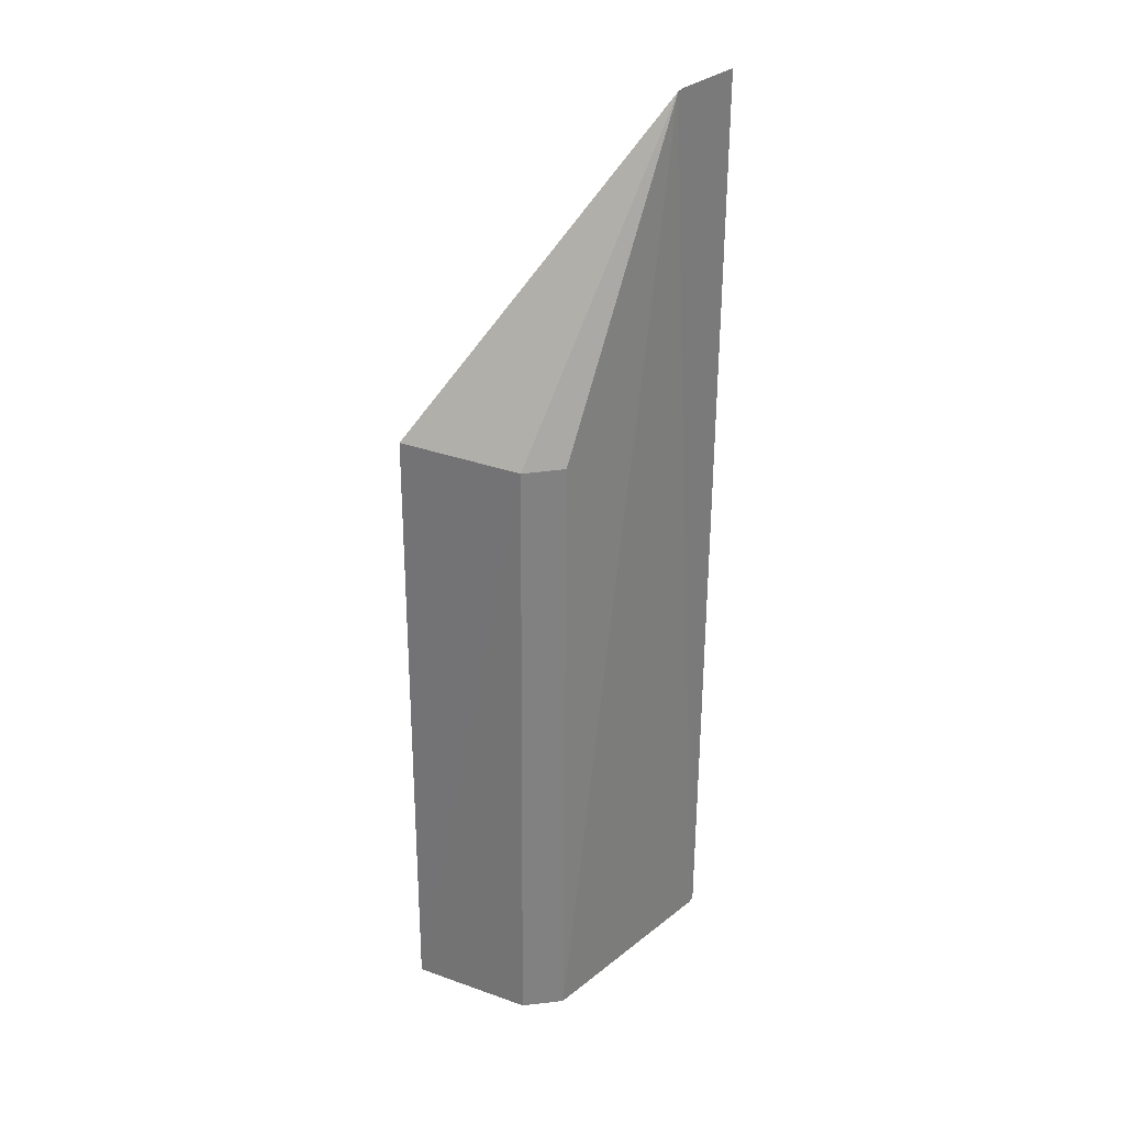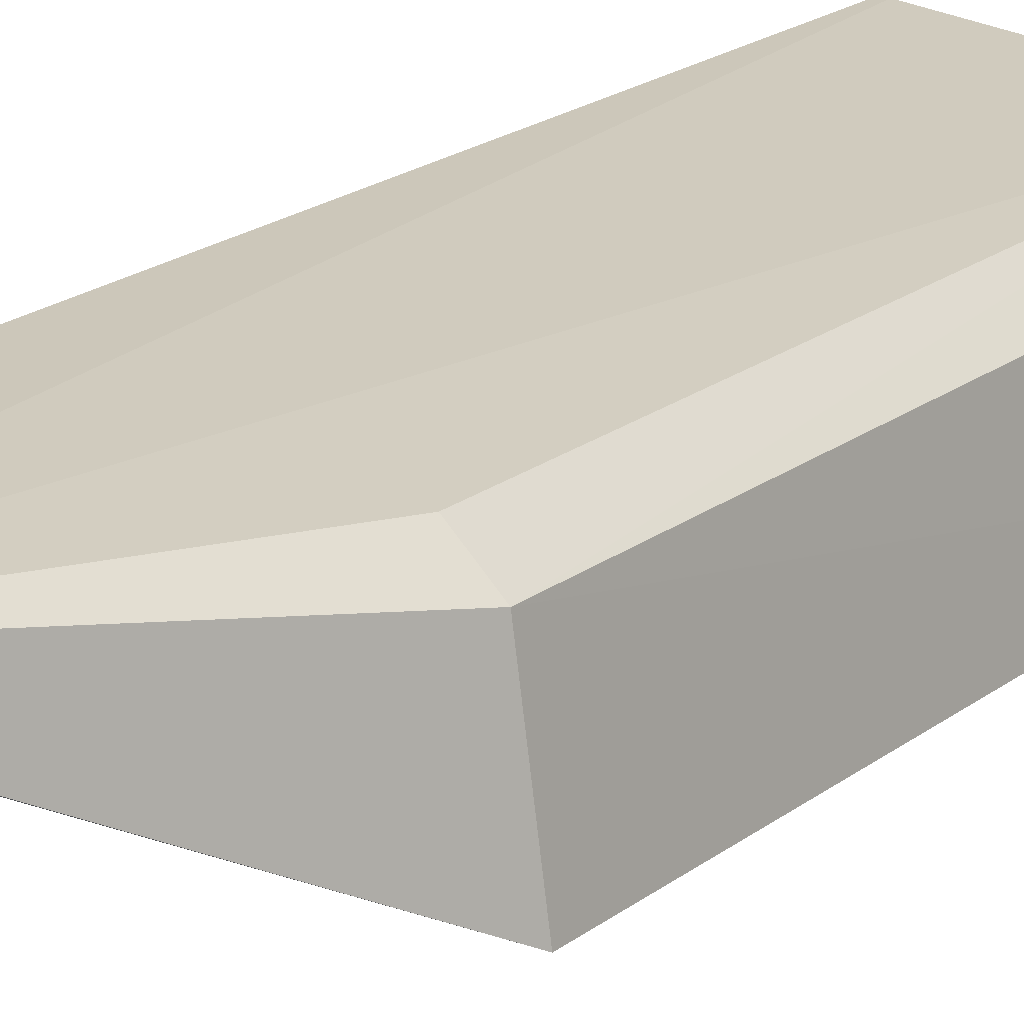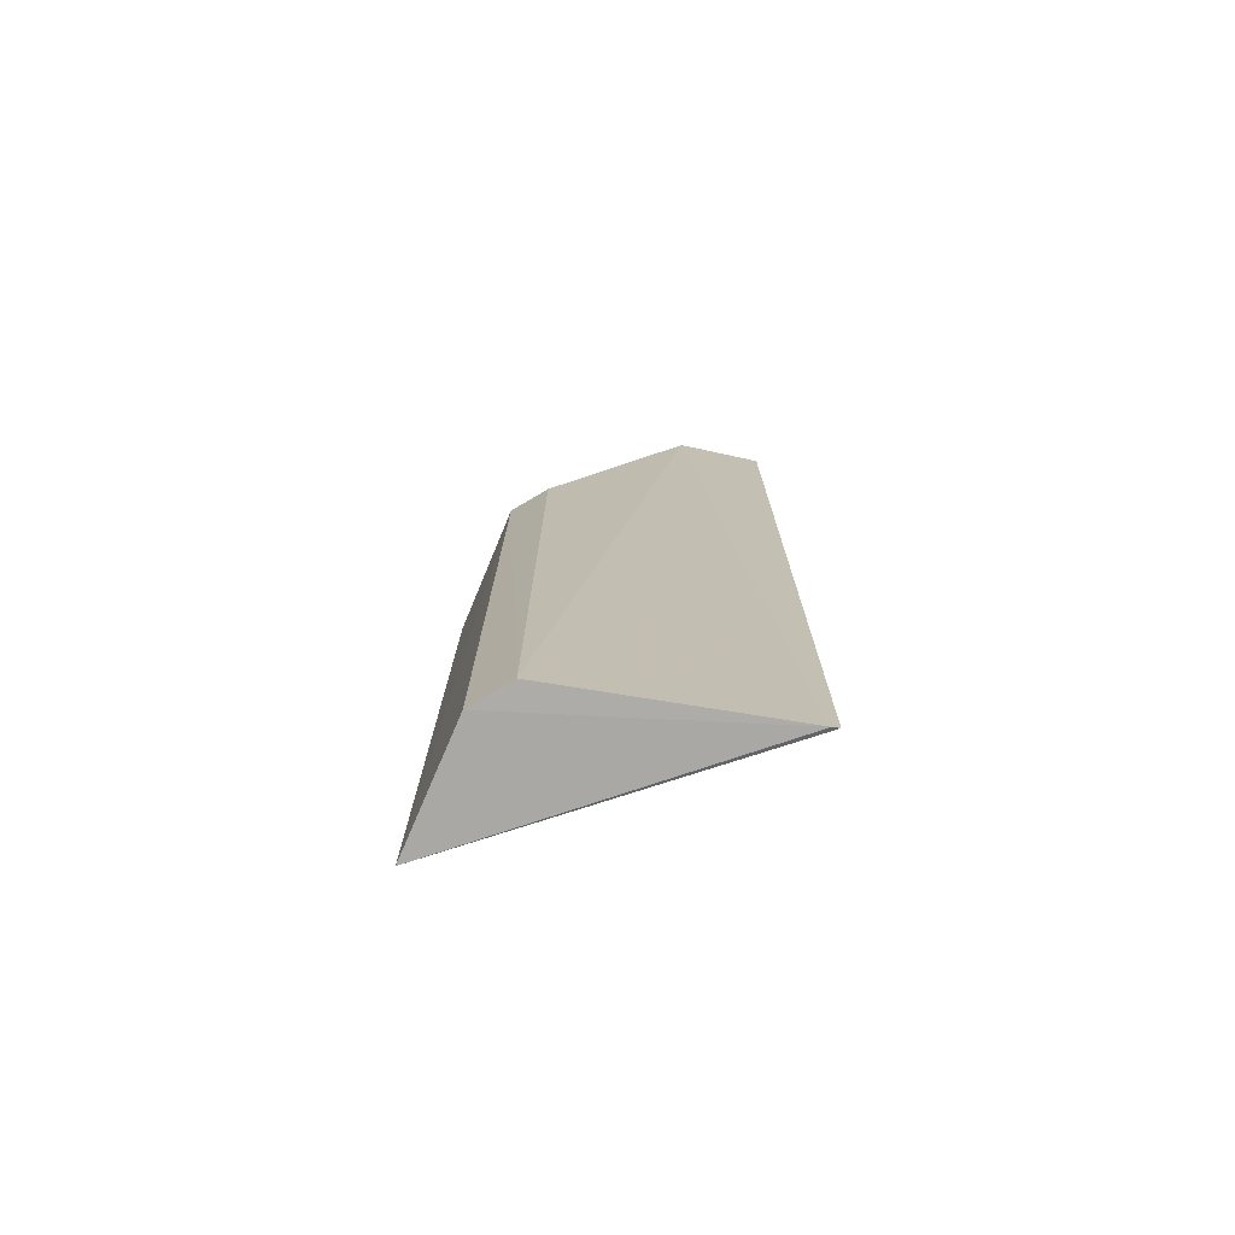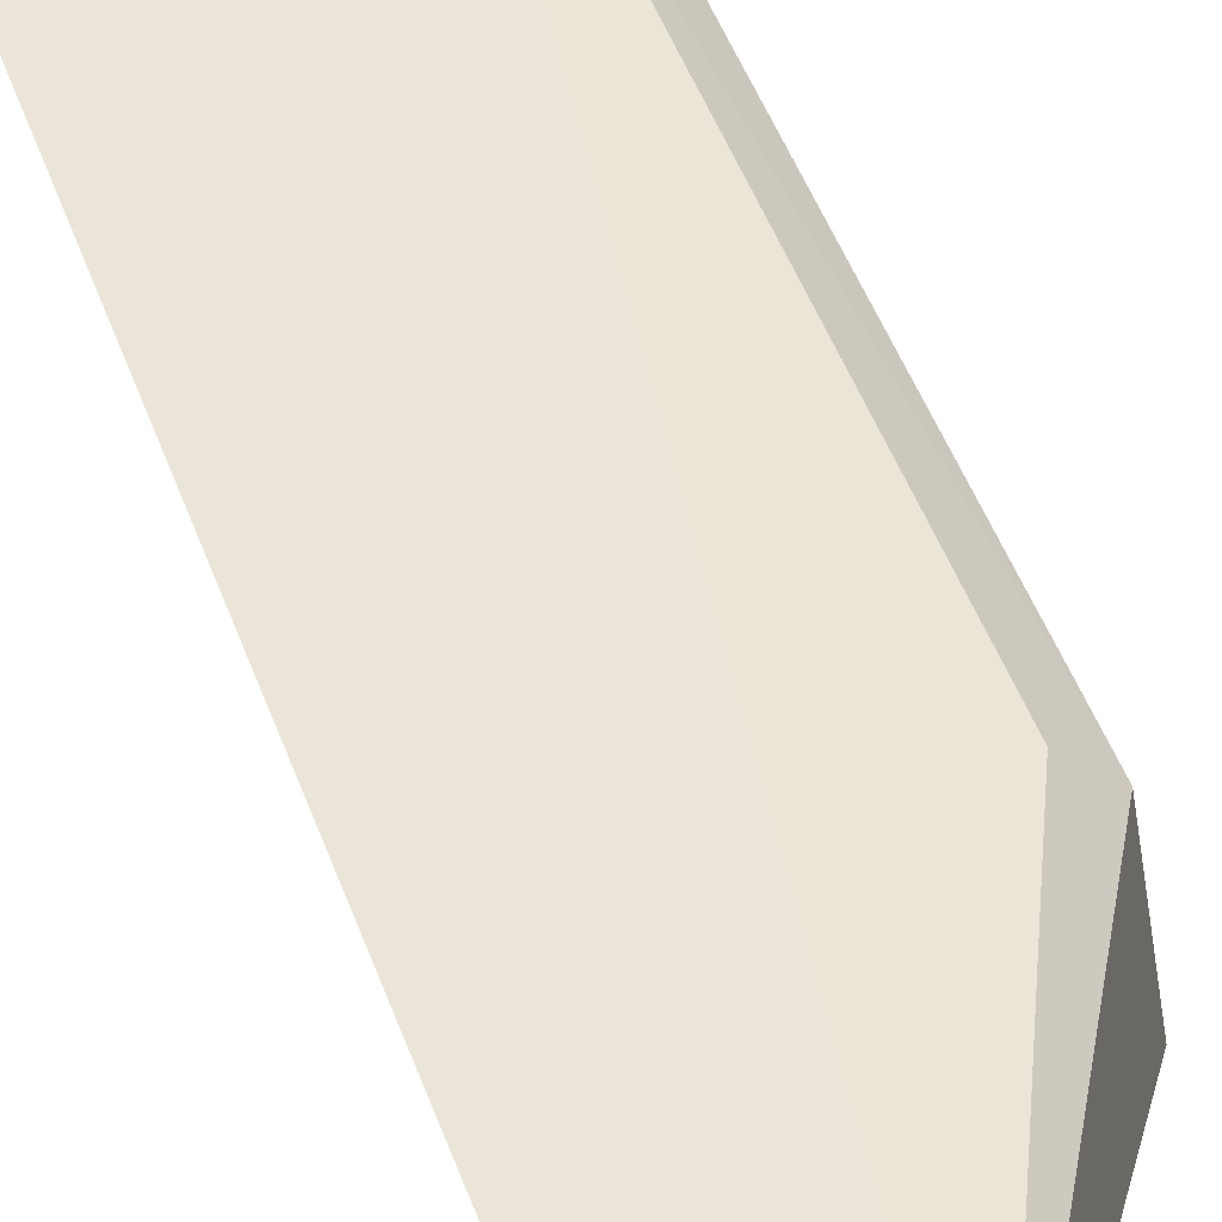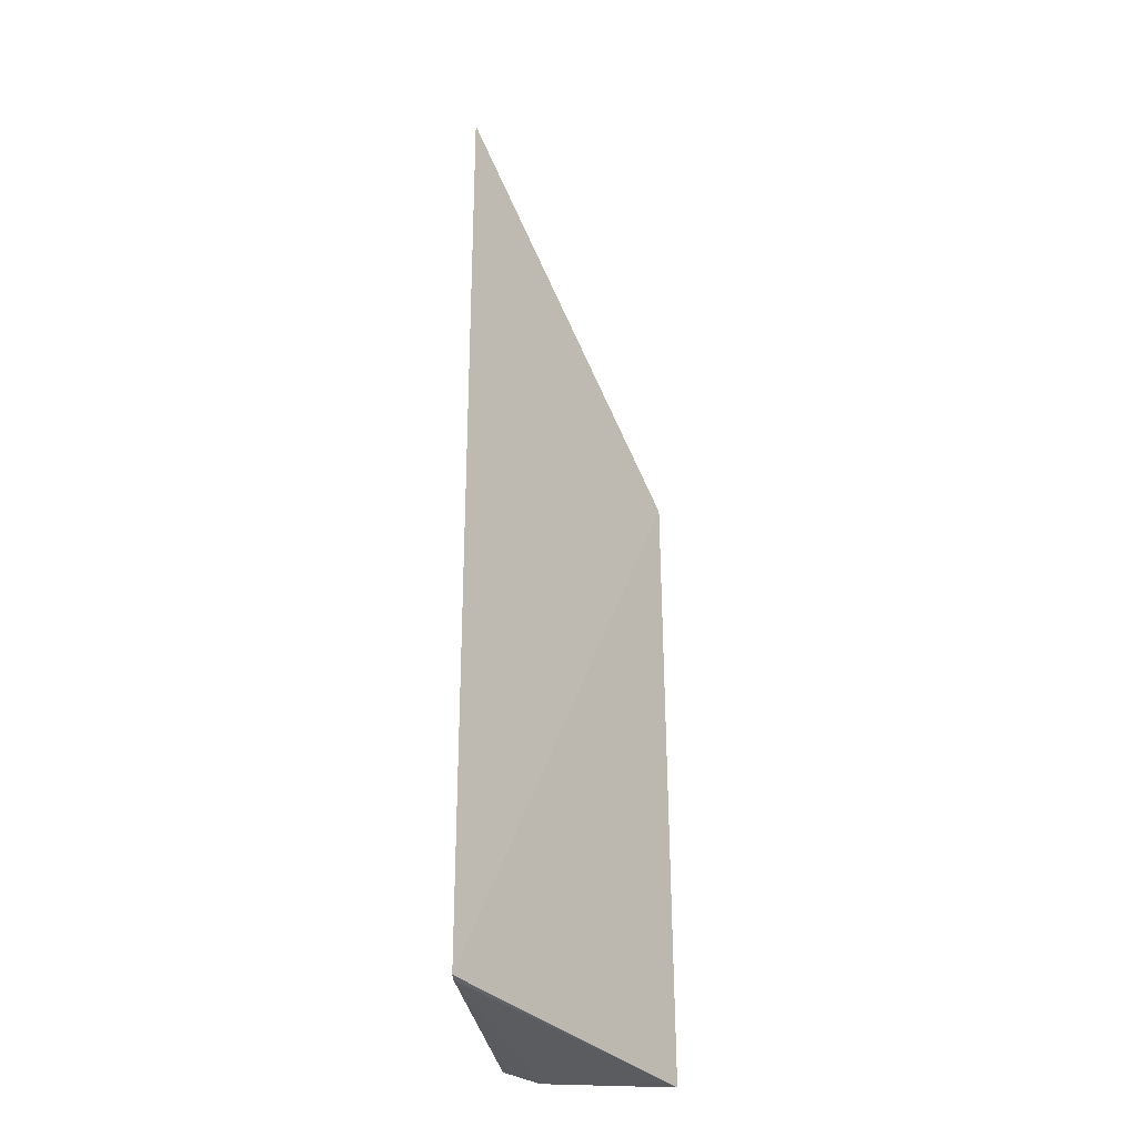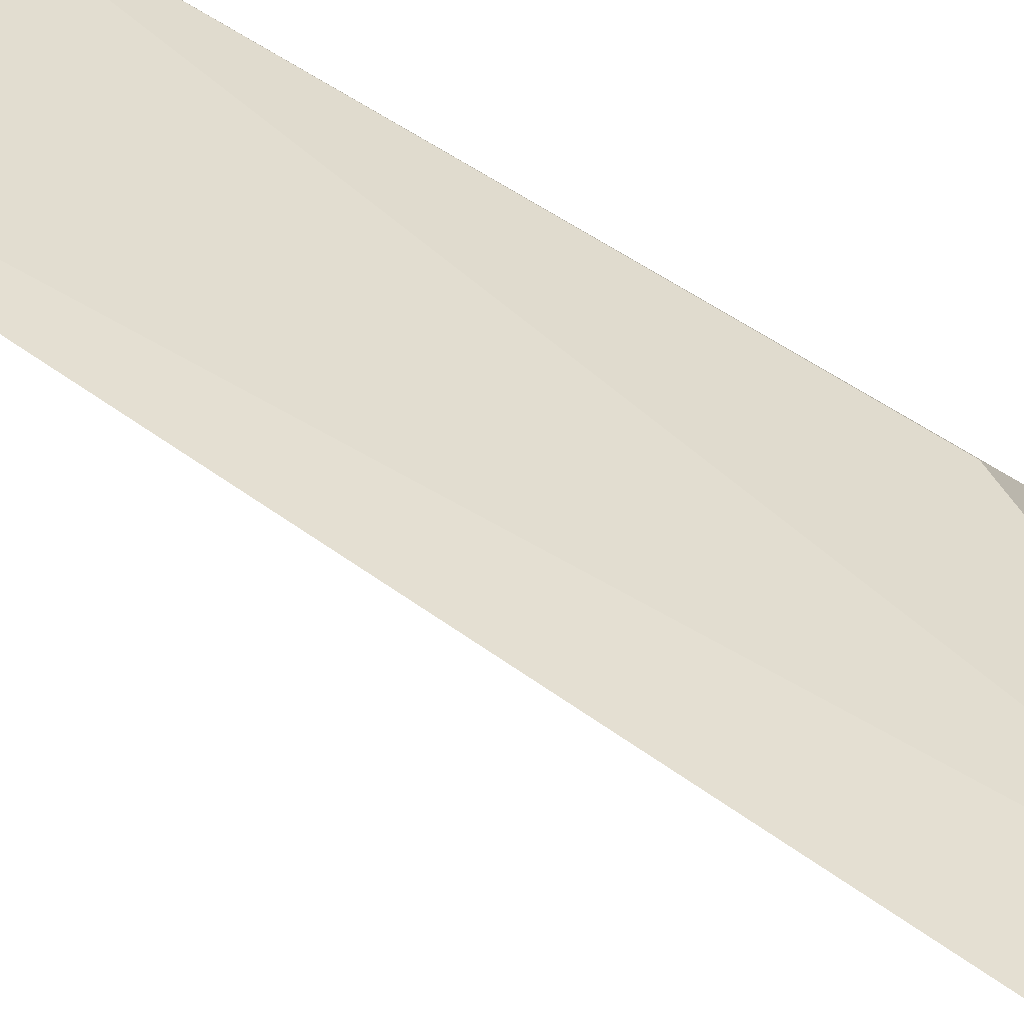
<metadata>
{"format":"obj","ext":"obj","renderer":"f3d","projection":"perspective","resolution":1024,"background":"white","views":[{"elev":29.9,"azim":-53.6,"up":"+Y"},{"elev":20.6,"azim":-143.8,"up":"+Z"},{"elev":-75.2,"azim":-13.8,"up":"+Y"},{"elev":45.3,"azim":161.5,"up":"+Z"},{"elev":-33.9,"azim":94.1,"up":"+Y"},{"elev":38.2,"azim":135.6,"up":"+Z"}]}
</metadata>
<code>
v -0.05839 0.03673 0.01663
v -0.05838 0.001646 0.0164
v -0.06839 0.02505 0.01012
v -0.05861 0.03667 0.01662
v -0.06661 0.001634 0.01573
v -0.06153 0.03668 0.01655
v -0.06849 0.001642 0.0101
v -0.06131 0.03673 0.01655
v -0.05863 0.001585 0.01639
v -0.06768 0.02499 0.01478
v -0.06774 0.001616 0.01461
v -0.06657 0.02504 0.01585
f 1 2 3
f 6 2 1
f 7 3 2
f 8 6 1
f 8 1 3
f 8 3 6
f 9 6 5
f 9 2 6
f 9 7 2
f 10 6 3
f 10 3 7
f 11 9 5
f 11 7 9
f 11 10 7
f 11 5 10
f 12 10 5
f 12 5 6
f 12 6 10

</code>
